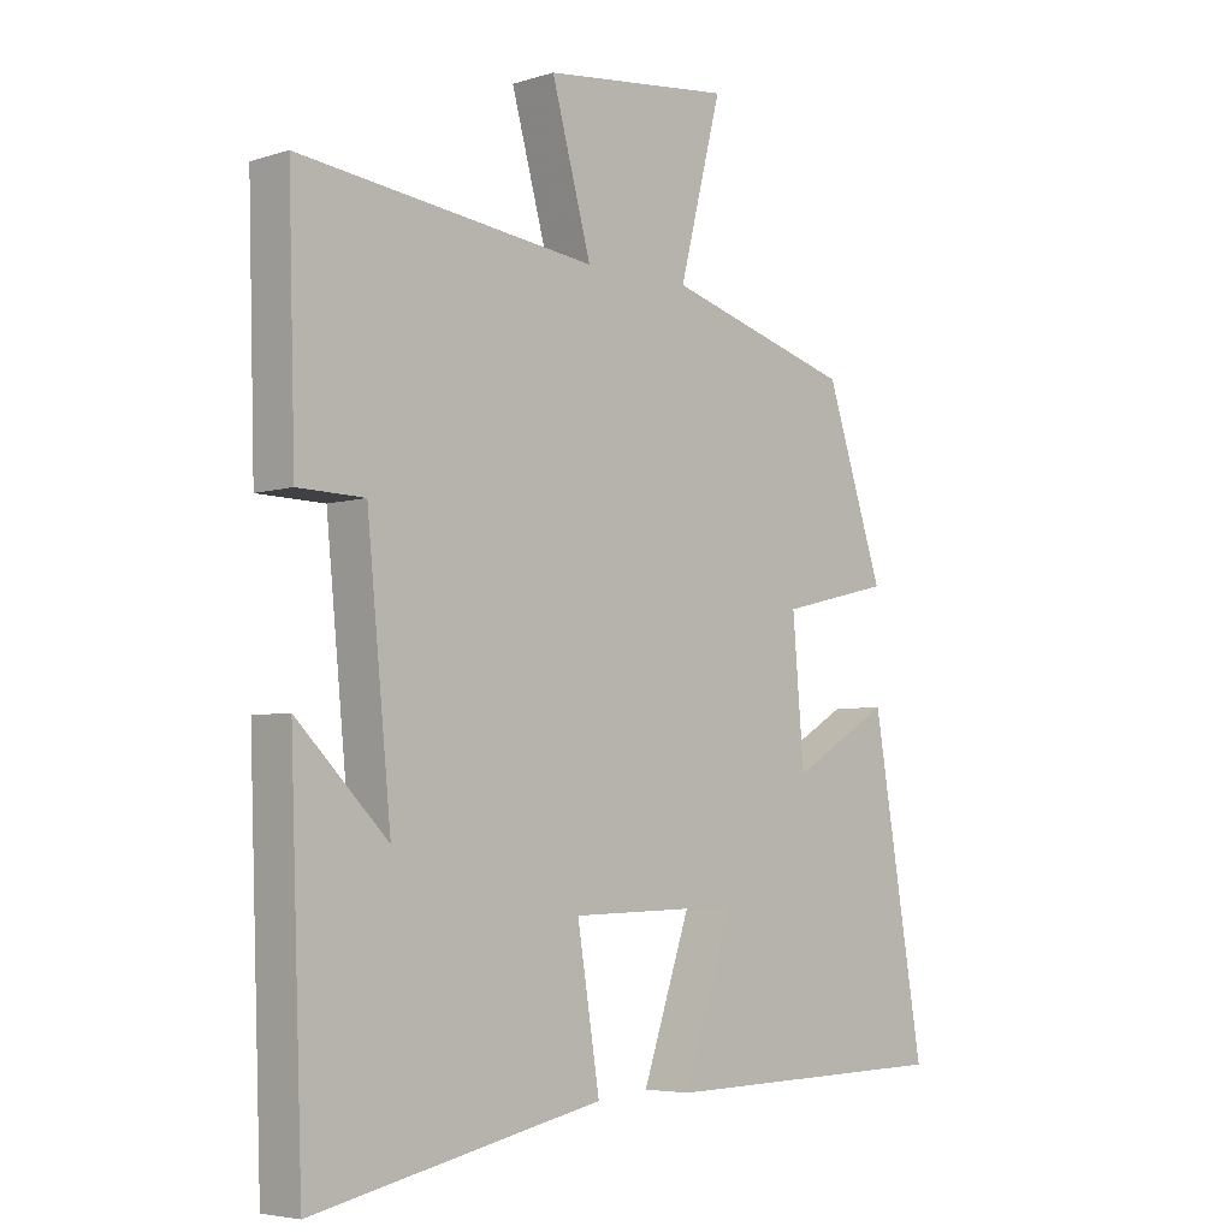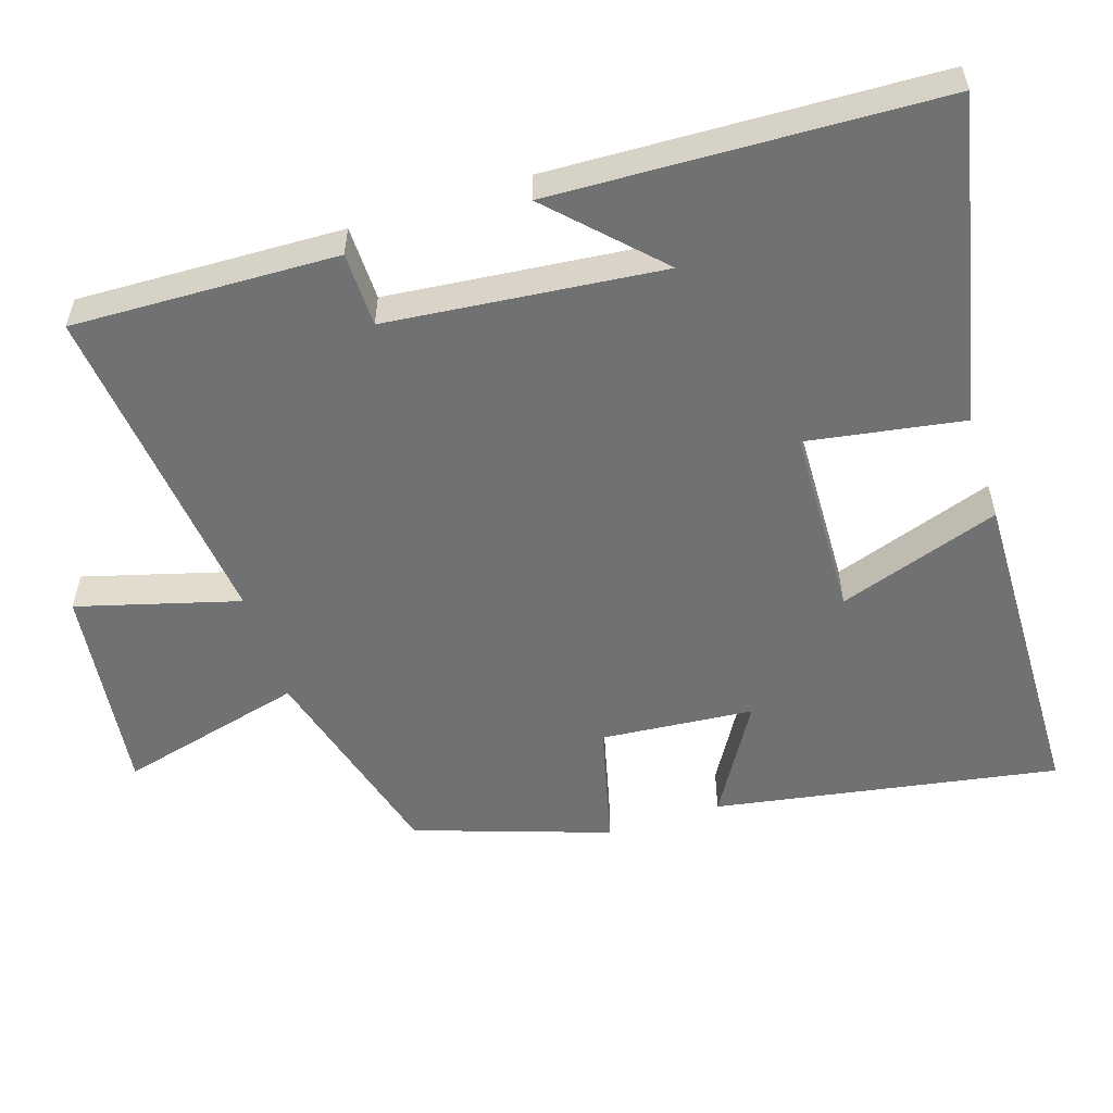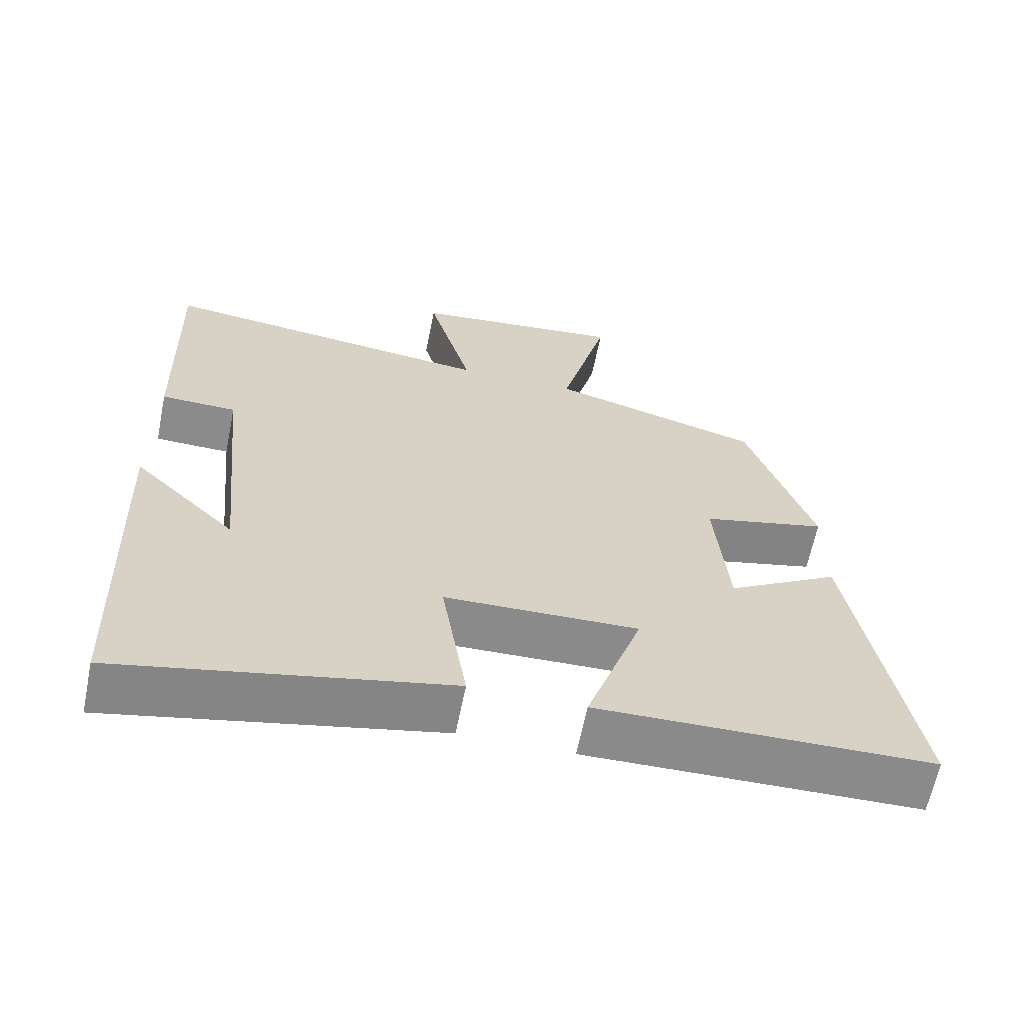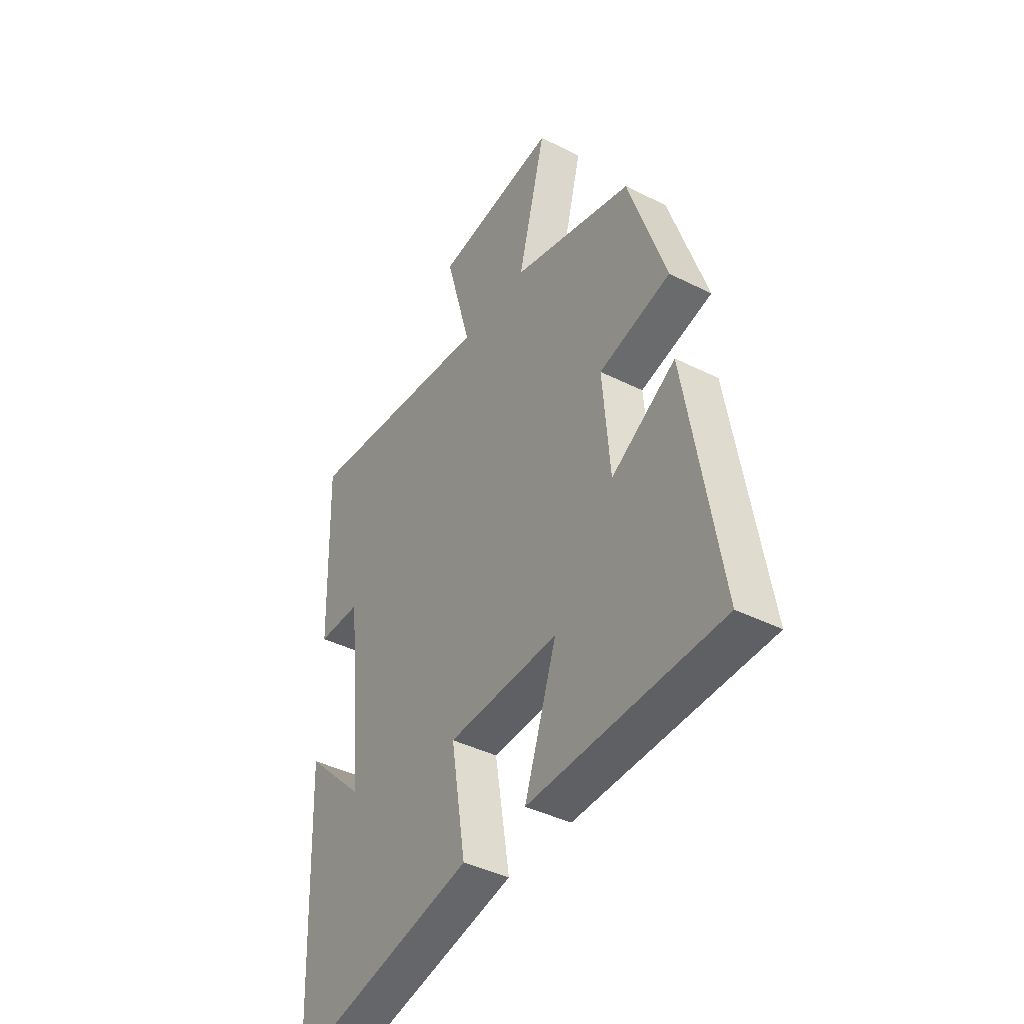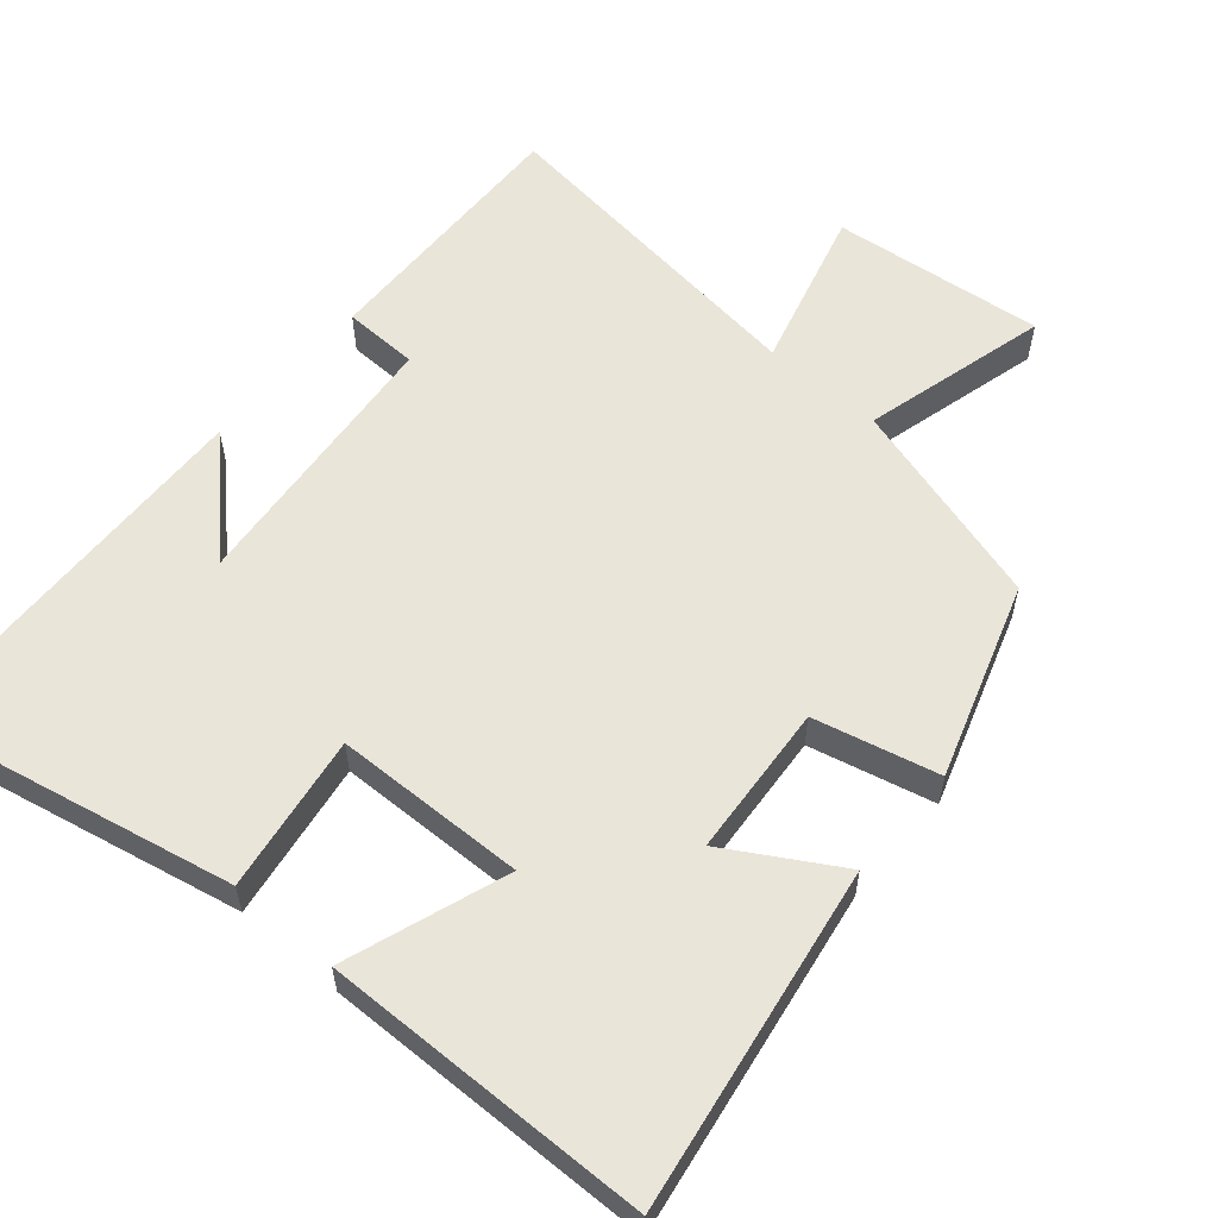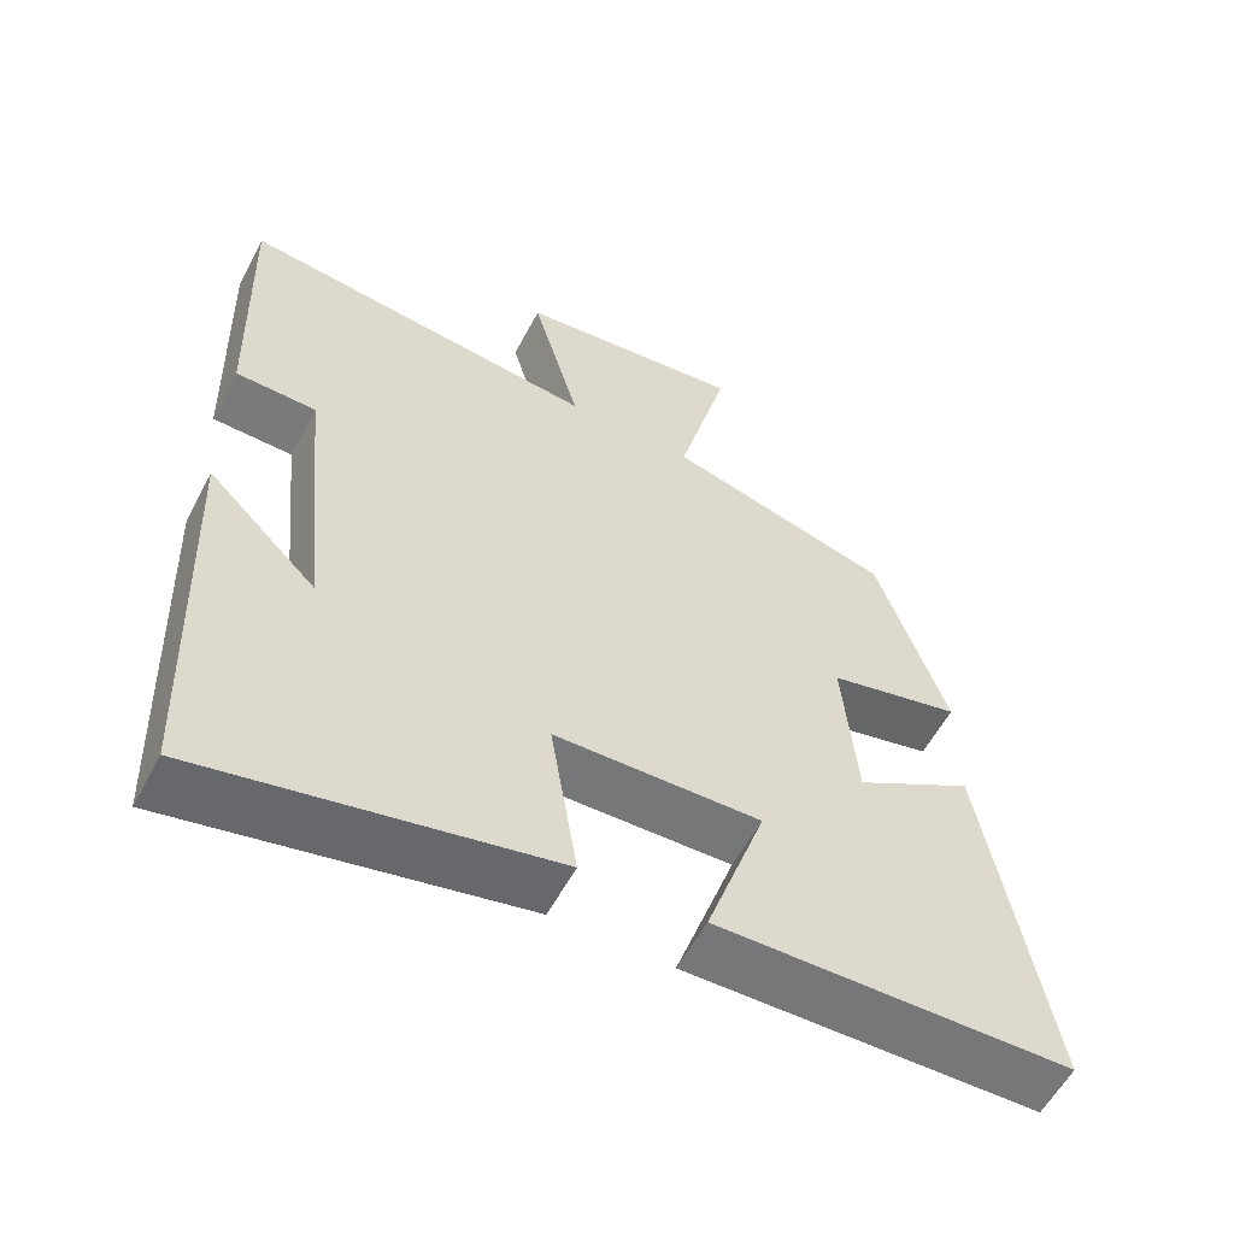
<metadata>
{"format":"obj","ext":"obj","renderer":"f3d","projection":"perspective","resolution":1024,"background":"white","views":[{"elev":-5.0,"azim":134.2,"up":"+Z"},{"elev":-55.1,"azim":107.7,"up":"+Y"},{"elev":-63.7,"azim":168.6,"up":"+Z"},{"elev":-41.1,"azim":-121.5,"up":"+Z"},{"elev":58.1,"azim":-139.1,"up":"+Y"},{"elev":-57.7,"azim":152.2,"up":"+Z"}]}
</metadata>
<code>
v -0.581 0.07 -0.49
v -0.5 0.07 -0.014
v -0.346 0.07 -0.106
v -0.328 0.07 0.106
v -0.5 0.07 0.148
v -0.41 0.07 0.417
v -0.119 0.07 0.5
v -0.185 0.07 0.758
v 0.109 0.07 0.724
v 0.047 0.07 0.5
v 0.511 0.07 0.554
v 0.5 0.07 0.185
v 0.396 0.07 0.183
v 0.358 0.07 -0.199
v 0.5 0.07 -0.059
v 0.48 0.07 -0.596
v 0.03 0.07 -0.5
v 0.065 0.07 -0.282
v -0.201 0.07 -0.274
v -0.124 0.07 -0.5
v -0.581 0 -0.49
v -0.5 0 -0.014
v -0.346 0 -0.106
v -0.328 0 0.106
v -0.5 0 0.148
v -0.41 0 0.417
v -0.119 0 0.5
v -0.185 0 0.758
v 0.109 0 0.724
v 0.047 0 0.5
v 0.511 0 0.554
v 0.5 0 0.185
v 0.396 0 0.183
v 0.358 0 -0.199
v 0.5 0 -0.059
v 0.48 0 -0.596
v 0.03 0 -0.5
v 0.065 0 -0.282
v -0.201 0 -0.274
v -0.124 0 -0.5
f 19 20 1 2
f 16 17 18
f 14 15 16
f 14 16 18
f 13 14 18 19
f 10 11 12 13
f 7 8 9 10
f 4 5 6 7
f 3 4 7 10
f 19 2 3
f 3 10 13 19
f 22 21 40 39
f 38 37 36
f 36 35 34
f 38 36 34
f 39 38 34 33
f 33 32 31 30
f 30 29 28 27
f 27 26 25 24
f 30 27 24 23
f 23 22 39
f 39 33 30 23
f 1 21 22 2
f 2 22 23 3
f 3 23 24 4
f 4 24 25 5
f 5 25 26 6
f 6 26 27 7
f 7 27 28 8
f 8 28 29 9
f 9 29 30 10
f 10 30 31 11
f 11 31 32 12
f 12 32 33 13
f 13 33 34 14
f 14 34 35 15
f 15 35 36 16
f 16 36 37 17
f 17 37 38 18
f 18 38 39 19
f 19 39 40 20
f 20 40 21 1

</code>
